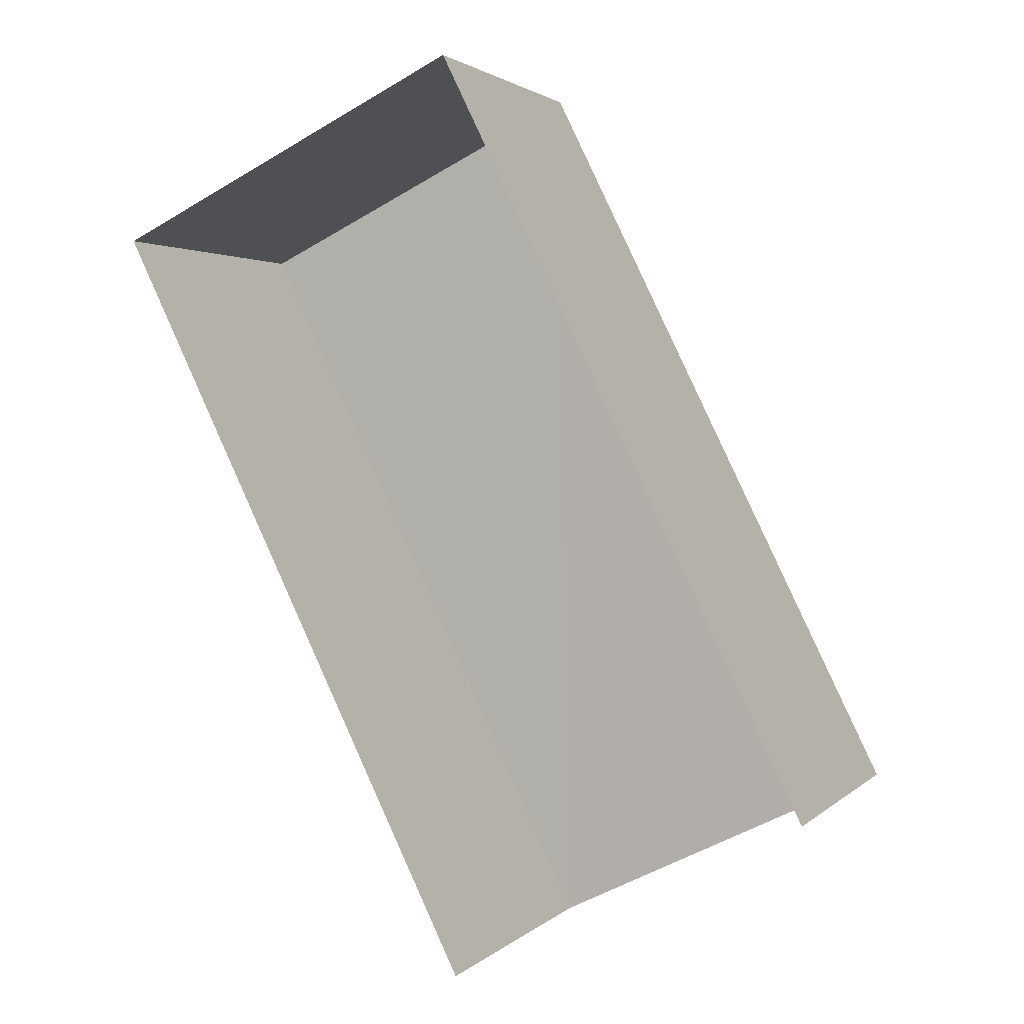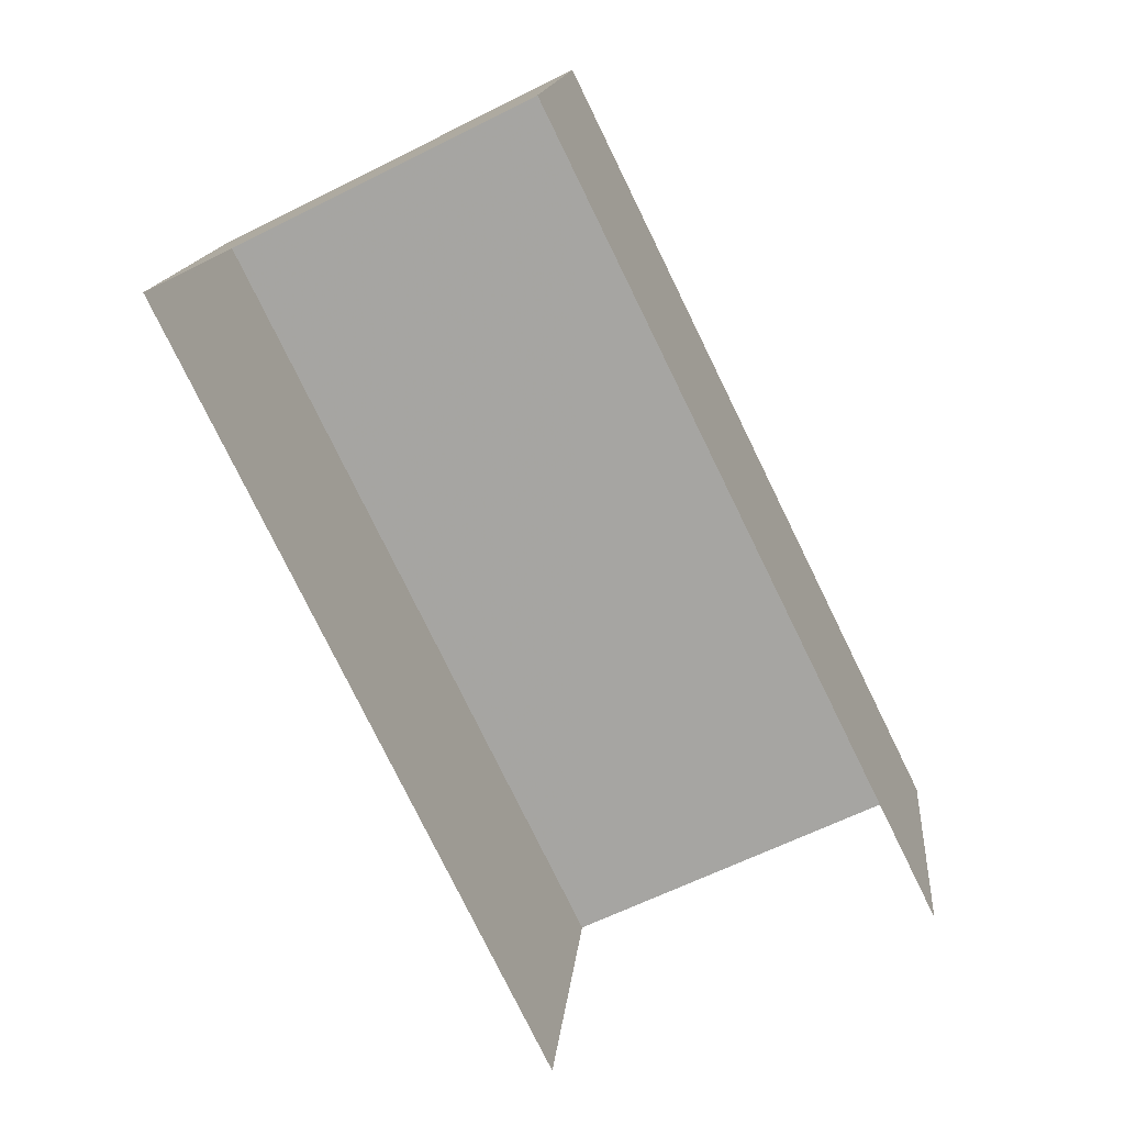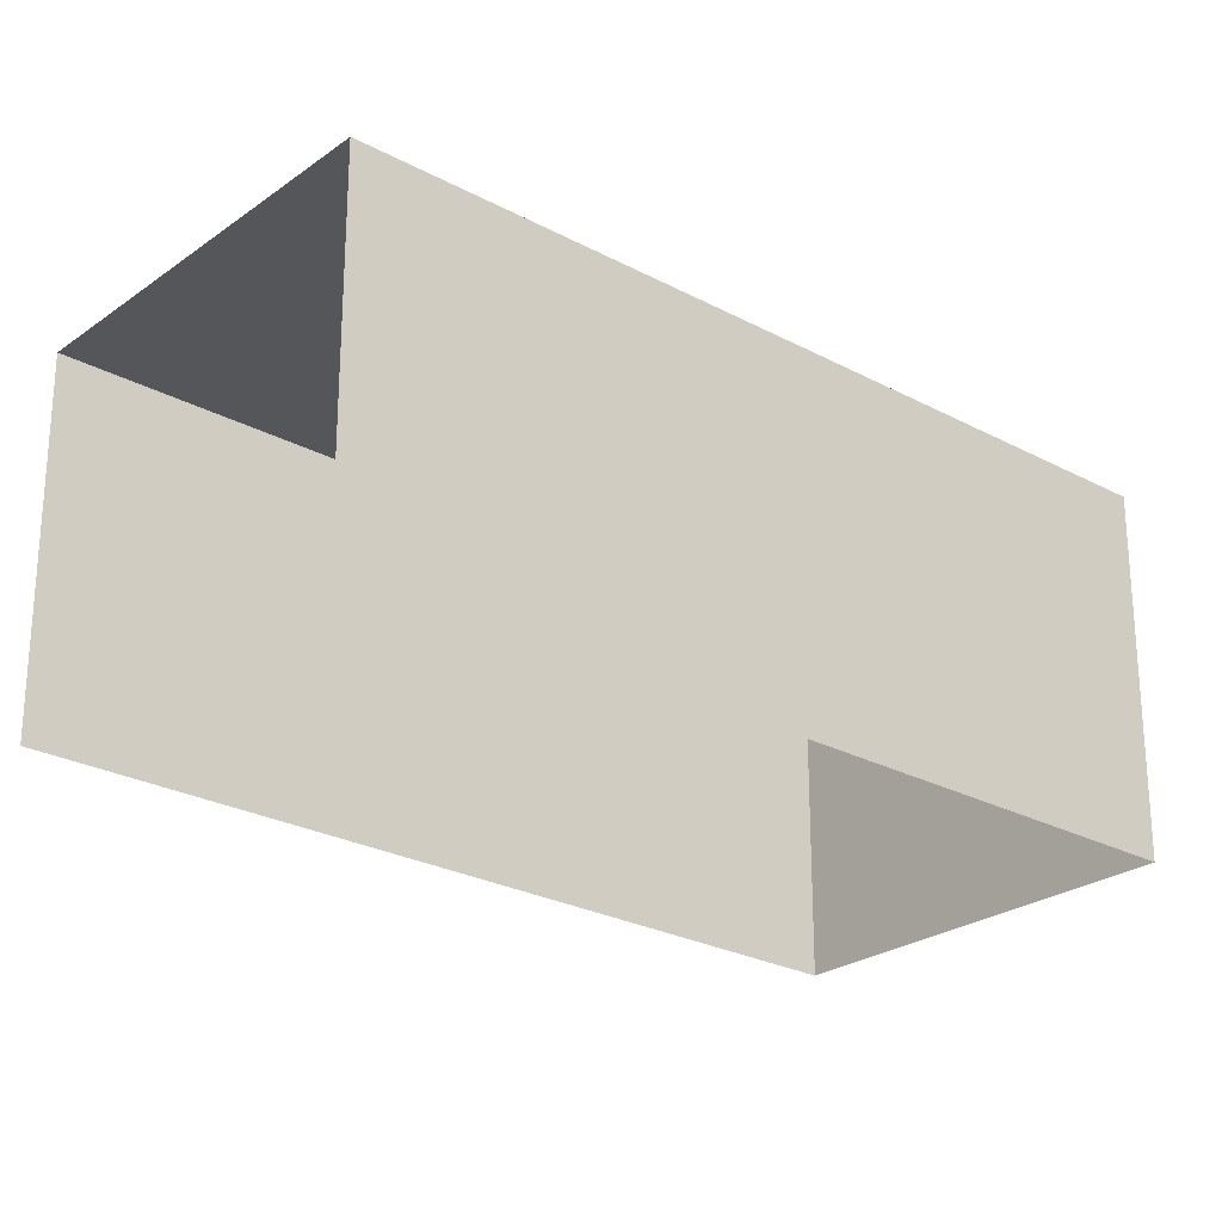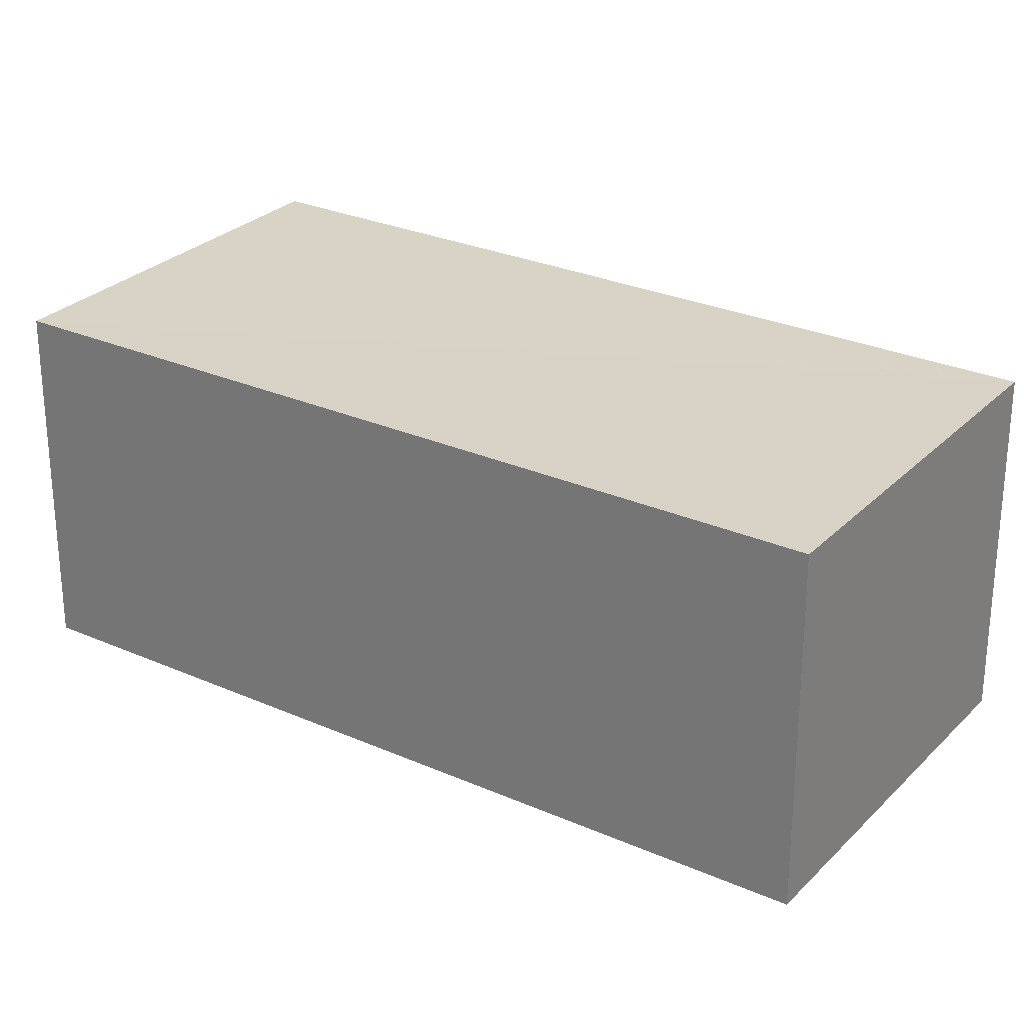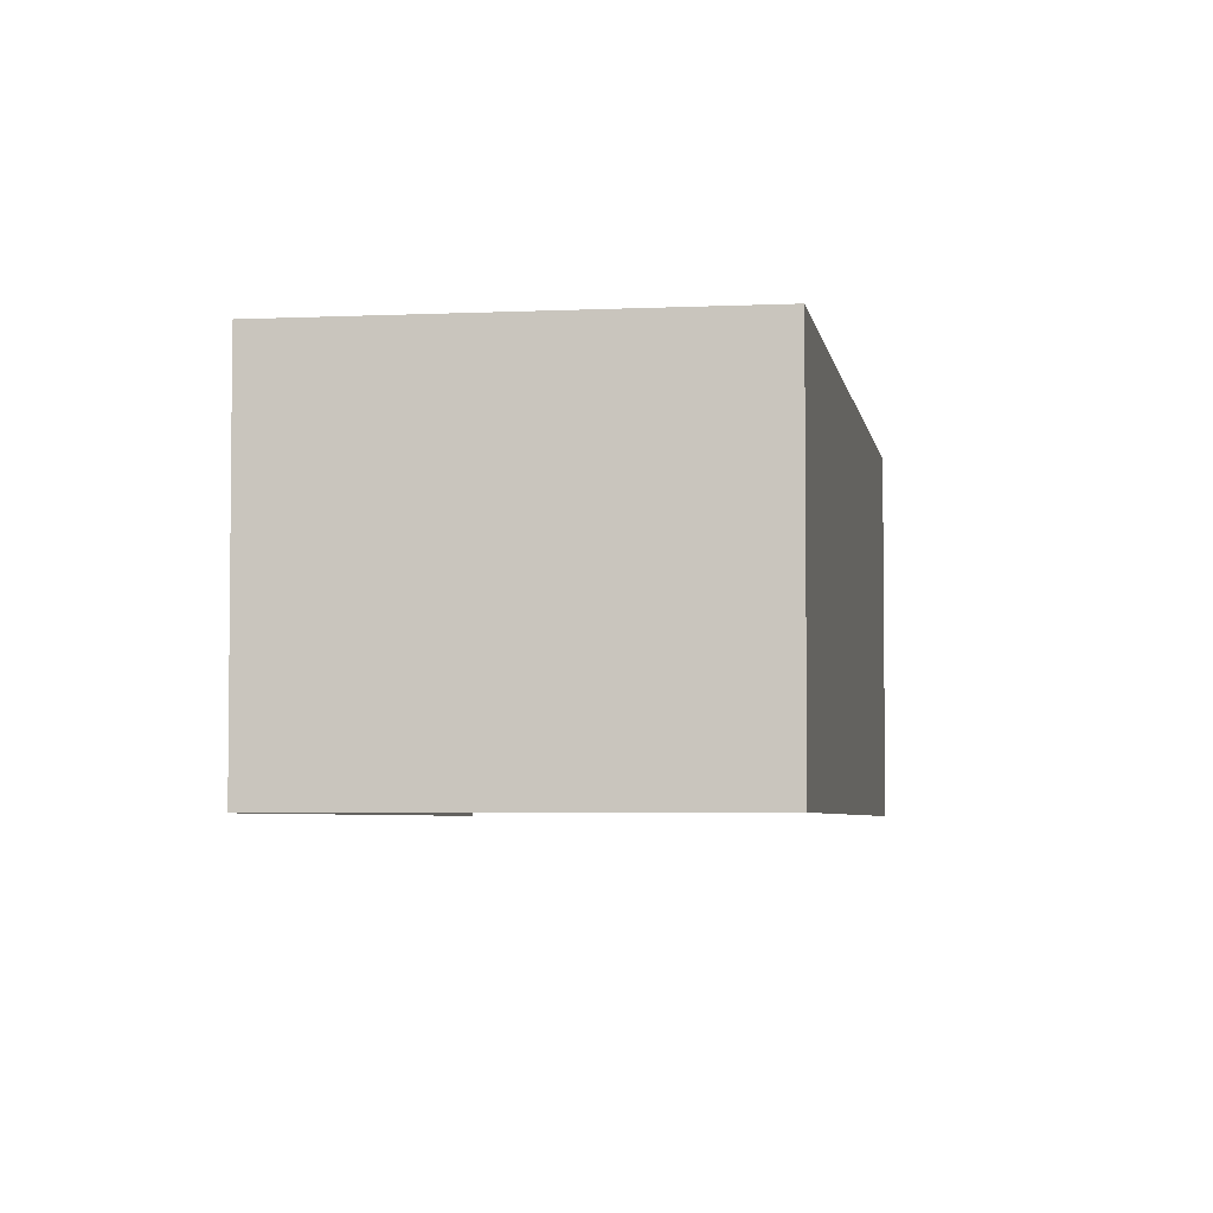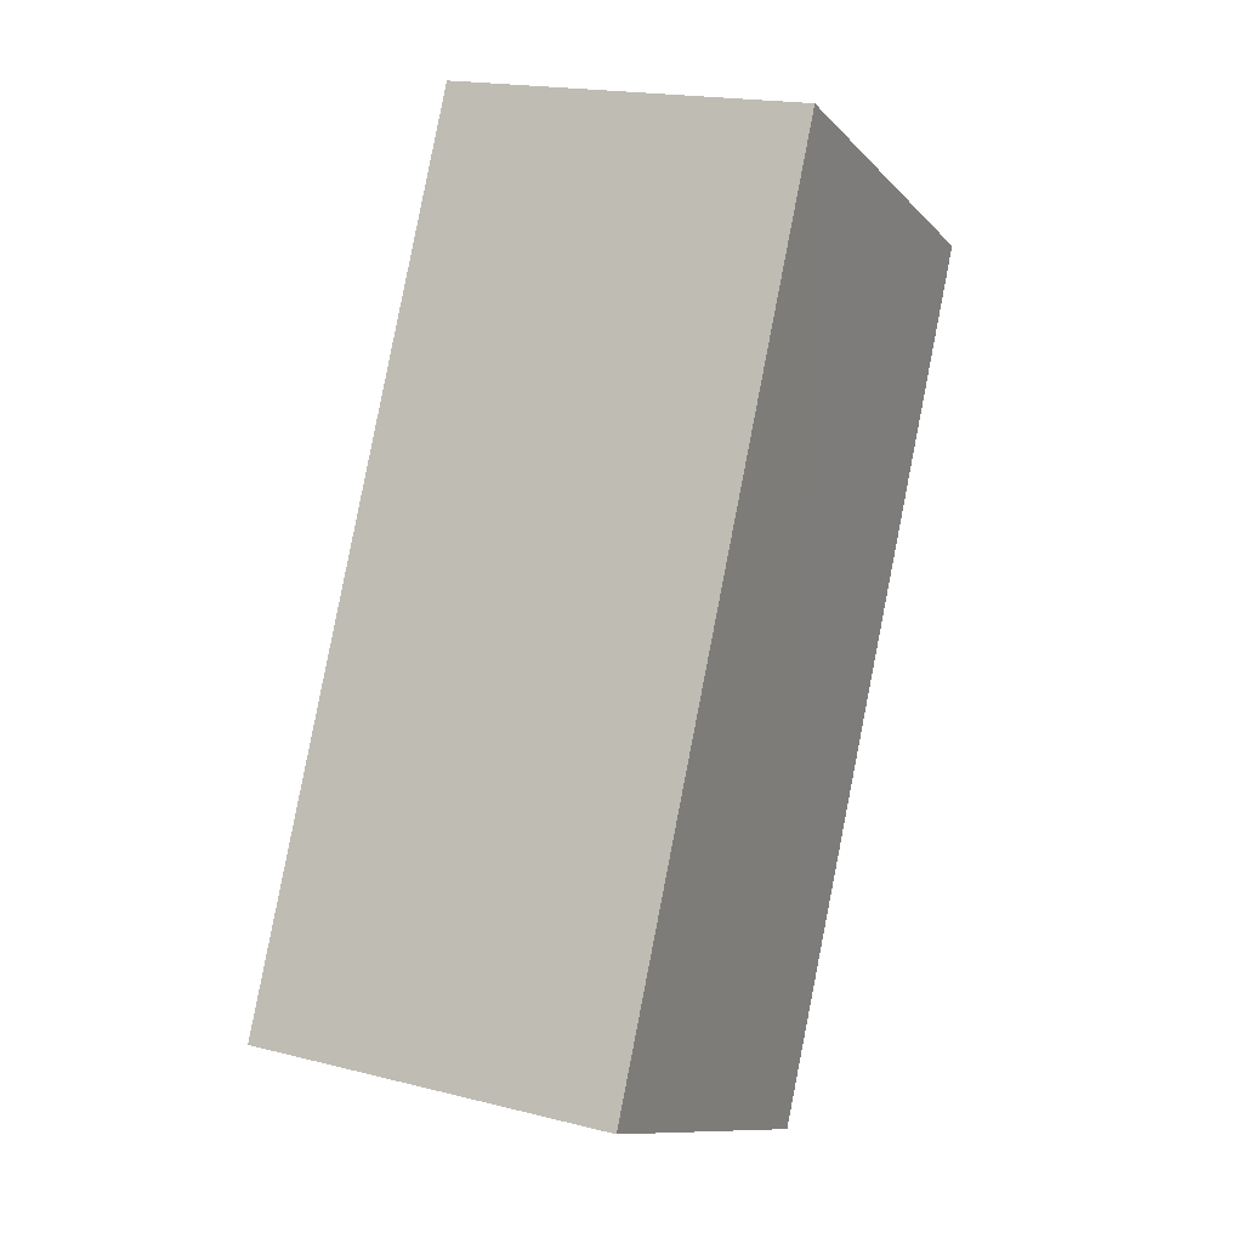
<metadata>
{"format":"obj","ext":"obj","renderer":"f3d","projection":"perspective","resolution":1024,"background":"white","views":[{"elev":2.2,"azim":-158.6,"up":"+Y"},{"elev":15.3,"azim":-174.5,"up":"+Y"},{"elev":-25.3,"azim":22.8,"up":"+Z"},{"elev":27.6,"azim":98.0,"up":"+Z"},{"elev":-4.3,"azim":162.7,"up":"+Z"},{"elev":18.3,"azim":-64.2,"up":"+Y"}]}
</metadata>
<code>
v -2.236e+05 -1.281e+05 15.13
v -2.236e+05 -1.281e+05 15.13
v -2.236e+05 -1.281e+05 15.13
v -2.236e+05 -1.281e+05 15.13
v -2.236e+05 -1.281e+05 17.65
v -2.236e+05 -1.281e+05 17.65
v -2.236e+05 -1.281e+05 17.65
v -2.236e+05 -1.281e+05 17.65
f 1 2 3
f 4 1 3
f 8 2 1
f 5 8 1
f 5 6 7
f 8 5 7
f 8 3 2
f 8 7 3
f 6 4 3
f 7 6 3
f 6 1 4
f 6 5 1

</code>
